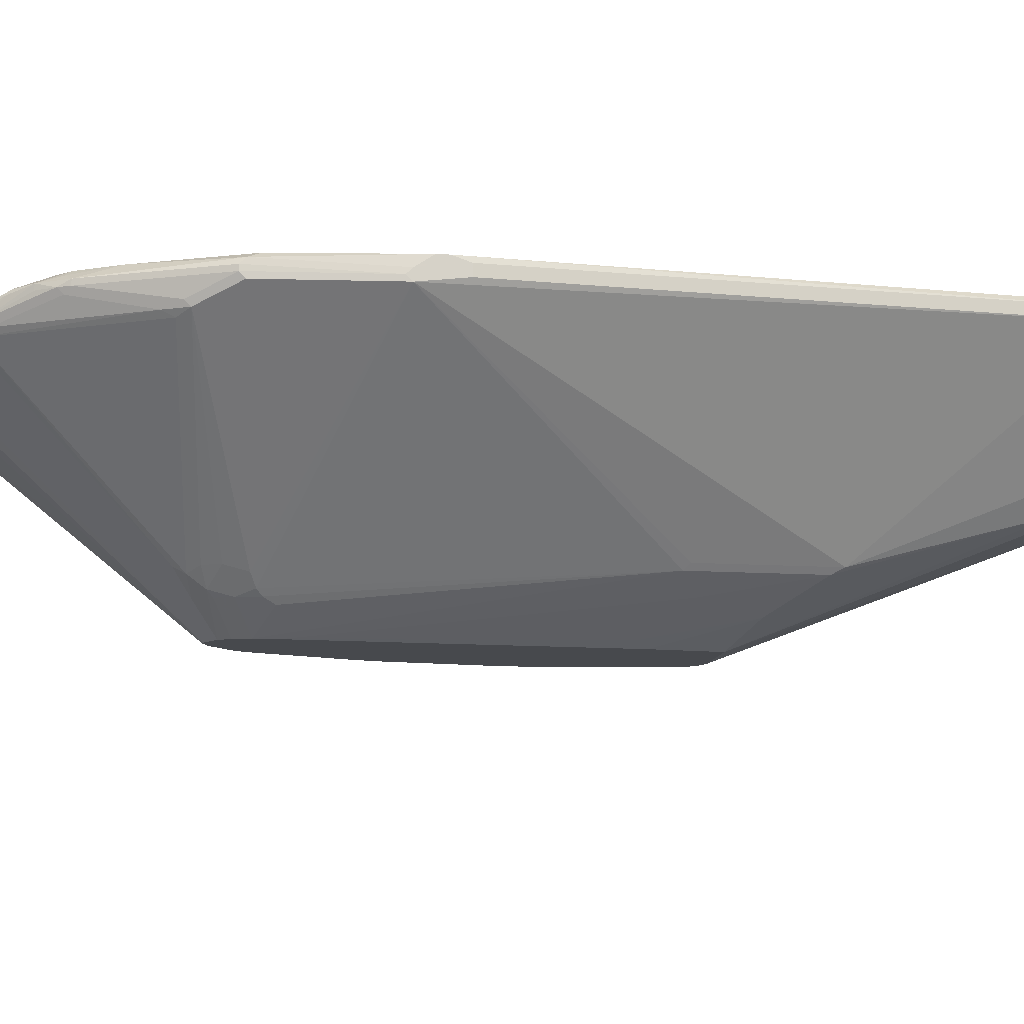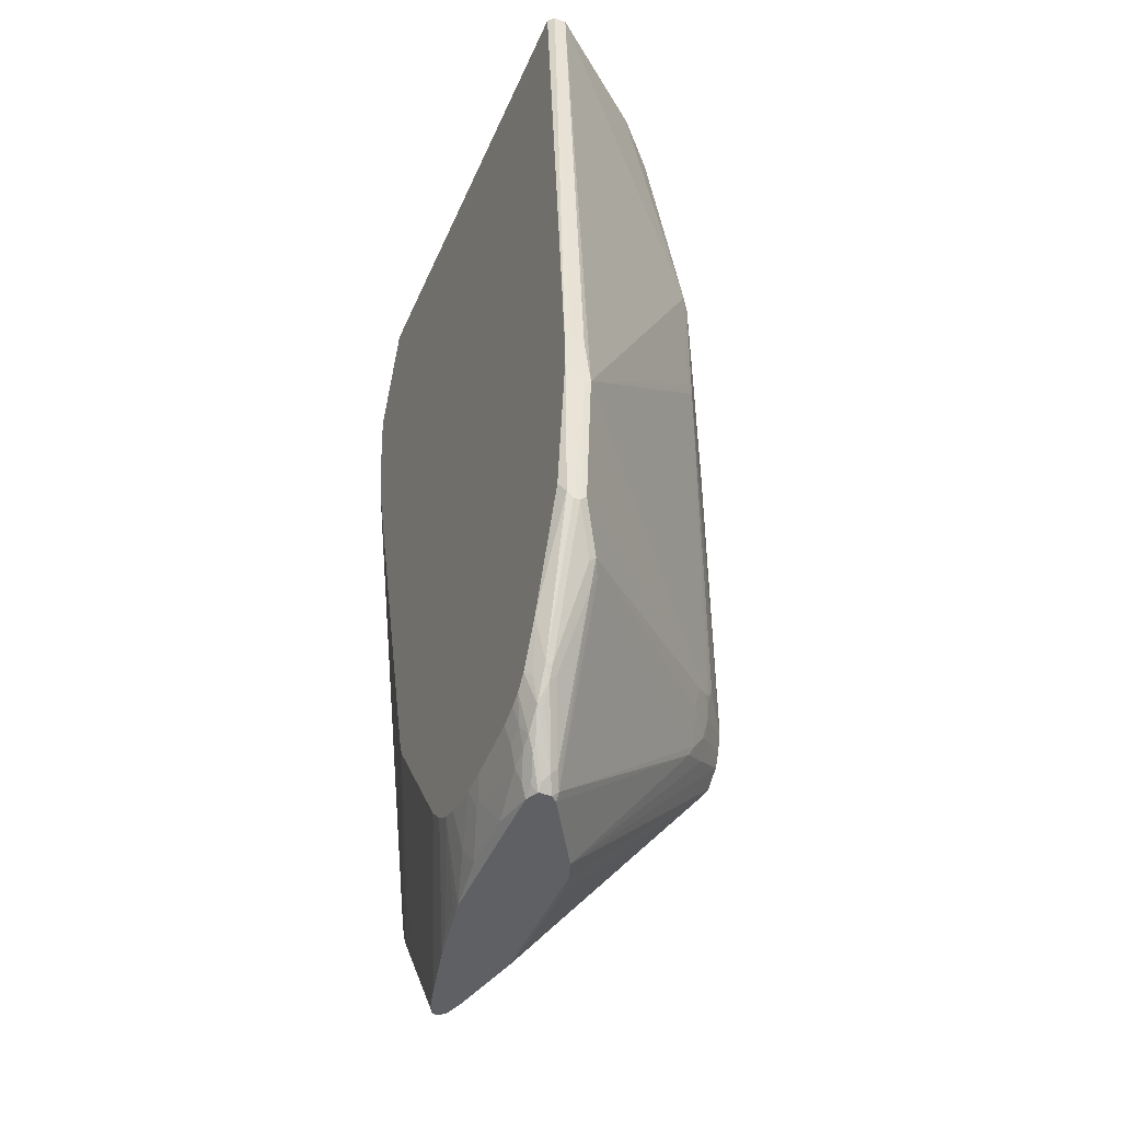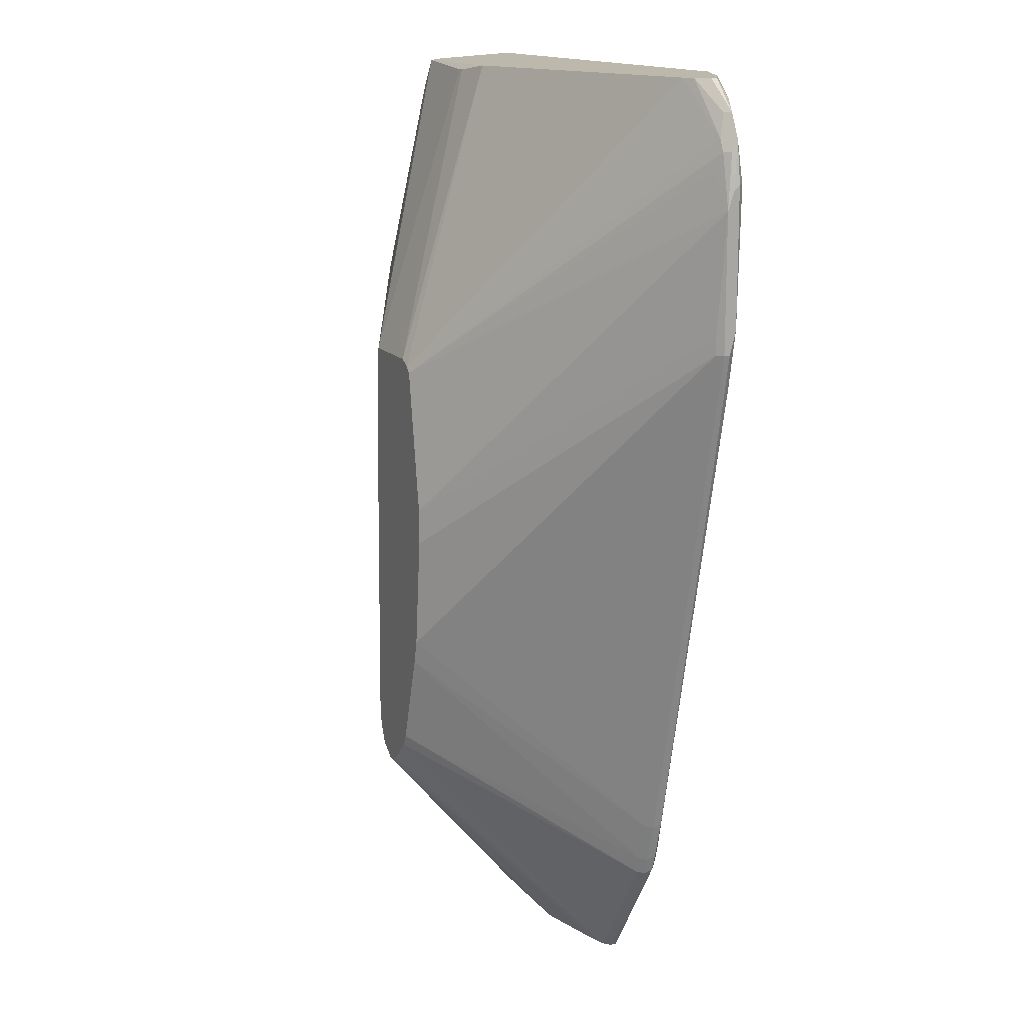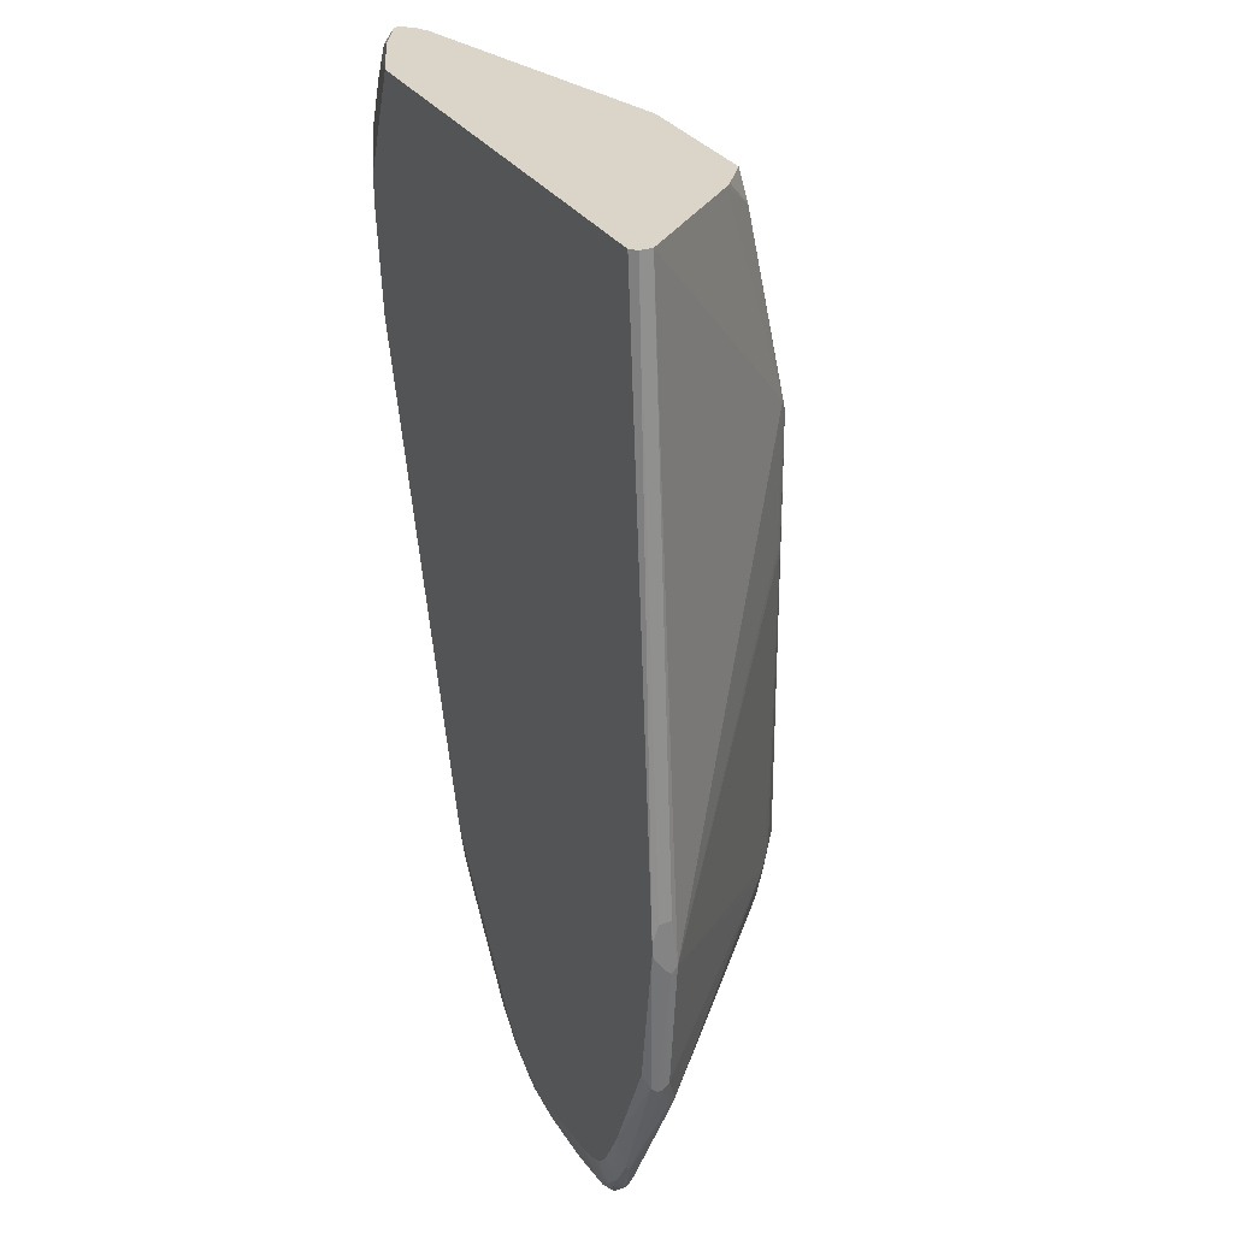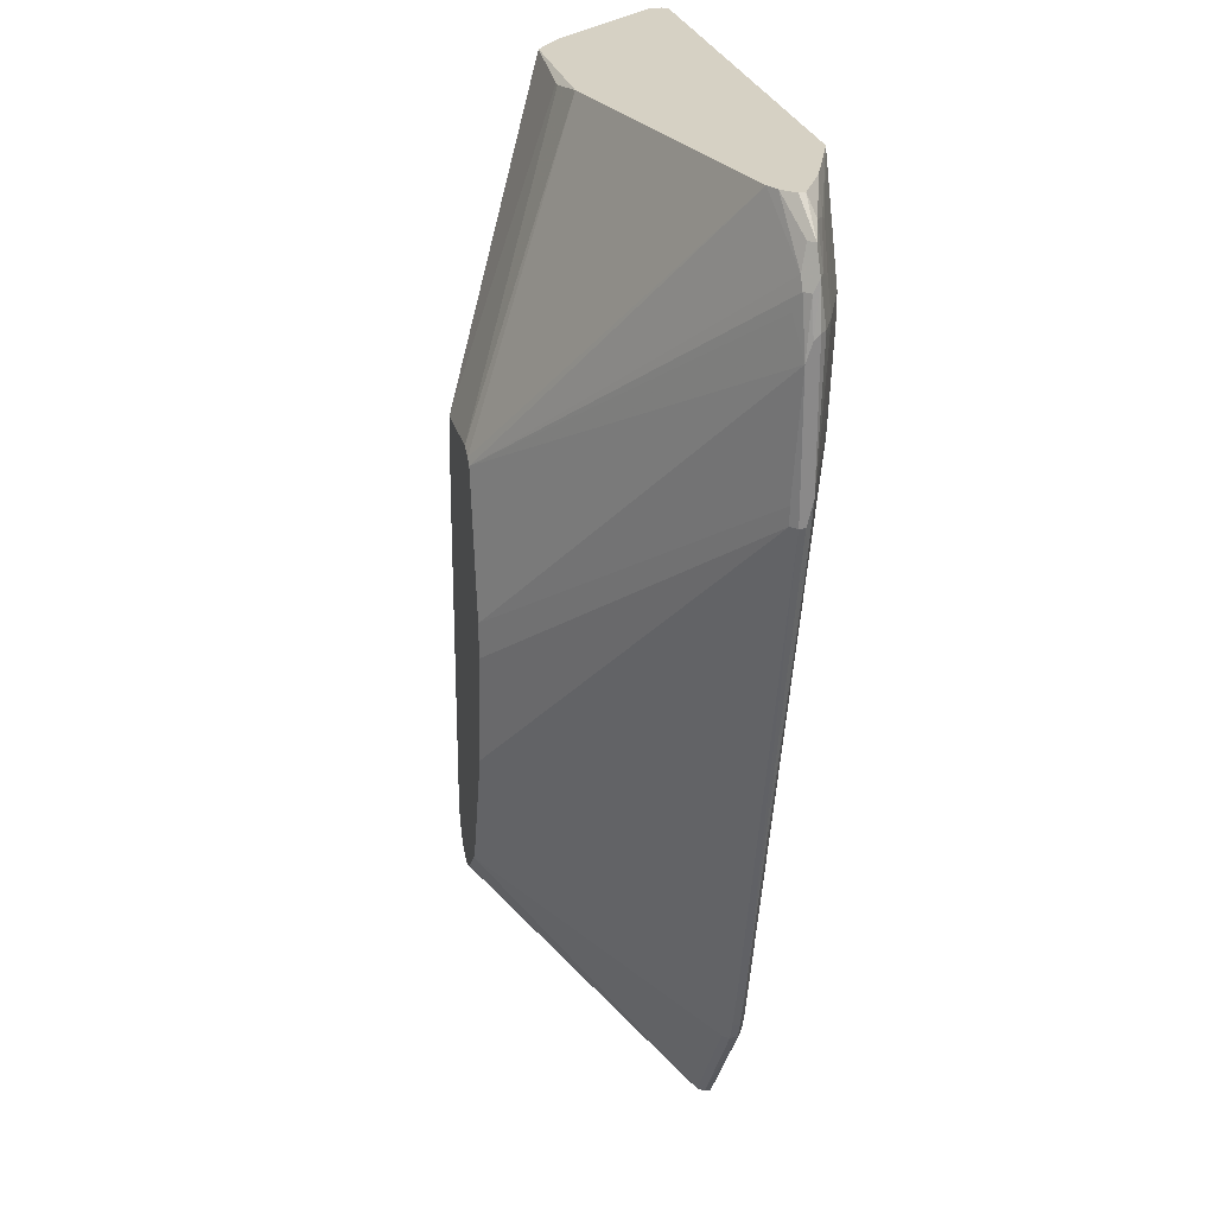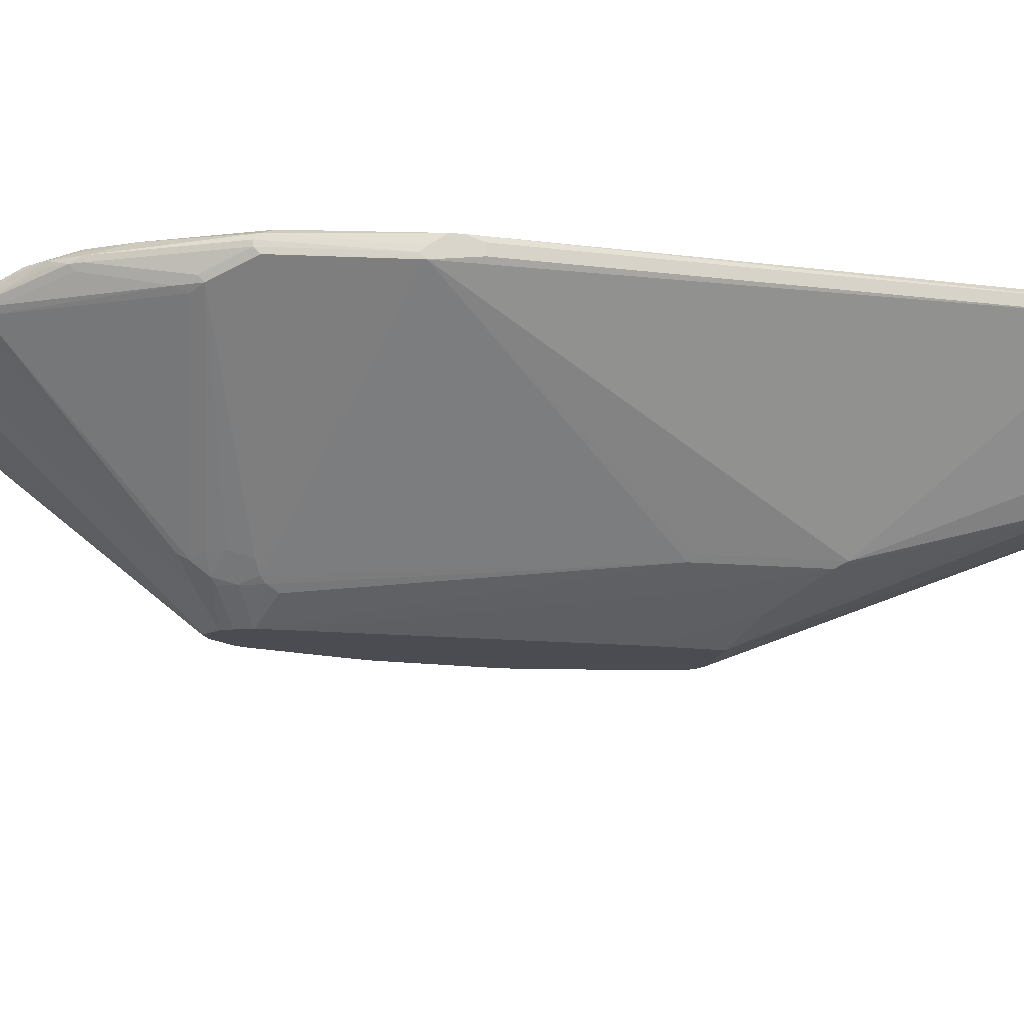
<metadata>
{"format":"obj","ext":"obj","renderer":"f3d","projection":"perspective","resolution":1024,"background":"white","views":[{"elev":-12.1,"azim":81.3,"up":"+Z"},{"elev":-44.2,"azim":67.8,"up":"+Y"},{"elev":14.6,"azim":-114.2,"up":"+Y"},{"elev":29.4,"azim":63.9,"up":"+Y"},{"elev":26.8,"azim":-104.1,"up":"+Y"},{"elev":-15.3,"azim":79.6,"up":"+Z"}]}
</metadata>
<code>
v 66 13 45
v 63 34 0
v 3 157 36
v 9 126 40
v 73 35 5
v 114 58 42
v 1 119 33
v 69 98 1
v 56 1 40
v 64 0 41
v 96 6 43
v 97 12 45
v 78 9 45
v 72 10 45
v 114 67 42
v 106 28 37
v 92 1 37
v 2 113 36
v 0 119 35
v 51 110 0
v 12 162 32
v 49 61 0
v 70 161 18
v 69 161 18
v 50 57 0
v 91 162 23
v 1 146 37
v 20 144 45
v 20 31 35
v 41 0 32
v 2 110 35
v 2 126 37
v 5 145 39
v 103 21 45
v 15 162 40
v 22 24 35
v 23 21 35
v 22 122 45
v 108 29 39
v 112 36 42
v 107 162 42
v 108 30 38
v 99 9 42
v 92 0 40
v 45 42 45
v 114 59 41
v 87 157 18
v 0 119 34
v 4 157 35
v 107 162 44
v 73 1 42
v 92 0 38
v 55 41 0
v 5 146 39
v 7 151 39
v 74 116 4
v 66 112 0
v 66 36 0
v 8 147 40
v 1 145 37
v 62 1 41
v 91 0 37
v 0 123 36
v 79 0 30
v 80 6 44
v 112 37 44
v 111 39 45
v 114 67 44
v 63 16 45
v 38 0 33
v 47 86 0
v 68 41 0
v 84 126 10
v 75 29 9
v 112 37 41
v 71 32 5
v 101 13 41
v 78 105 6
v 53 0 29
v 59 1 28
v 60 35 0
v 62 34 0
v 12 157 40
v 10 158 39
v 92 162 24
v 1 153 36
v 86 162 19
v 3 153 34
v 52 111 0
v 23 25 36
v 2 151 34
v 78 40 8
v 1 122 33
v 0 142 34
v 24 23 33
v 52 0 39
v 10 121 40
v 46 40 45
v 114 59 43
v 112 36 43
v 92 7 44
v 94 5 43
v 39 0 36
v 101 12 42
v 94 3 38
v 37 0 34
v 90 0 41
v 102 14 42
v 70 1 28
v 47 80 0
v 25 20 33
v 3 153 37
v 6 159 37
v 83 102 9
v 76 0 29
v 3 148 33
v 0 146 36
v 0 145 35
v 20 139 45
v 37 0 35
v 74 34 6
v 94 2 39
v 106 26 38
v 83 124 9
v 62 162 19
v 24 22 36
v 10 162 33
v 96 5 42
v 100 13 44
v 102 14 43
v 92 10 45
v 91 2 42
v 92 1 41
v 84 103 10
v 68 45 0
v 56 39 0
v 67 100 0
v 8 162 35
v 8 162 36
v 67 38 0
v 31 22 38
v 24 20 34
v 95 8 44
v 95 11 45
v 22 30 33
v 43 0 37
v 25 20 36
v 77 33 9
v 75 31 8
v 93 1 40
v 76 41 6
v 75 42 5
v 74 38 5
v 54 112 0
v 69 11 45
v 114 64 45
v 114 62 45
v 1 151 35
v 79 6 44
v 83 1 42
v 78 36 9
v 74 44 4
v 21 30 34
v 23 23 34
v 106 162 45
v 27 162 45
v 71 4 43
v 95 4 42
v 99 9 43
v 99 14 45
v 82 9 45
v 91 4 43
f 153 5 72
f 45 171 38
f 24 23 154
f 111 53 136
f 114 135 124
f 145 25 95
f 64 58 76
f 155 9 61
f 64 74 62
f 46 73 41
f 169 128 122
f 121 151 161
f 87 127 26
f 21 127 125
f 155 171 1
f 82 2 80
f 49 88 3
f 63 18 4
f 121 5 153
f 40 75 6
f 48 93 7
f 78 135 8
f 61 9 10
f 143 11 12
f 55 83 112
f 117 27 86
f 14 167 13
f 120 37 106
f 68 156 15
f 17 149 16
f 31 18 19
f 21 89 20
f 22 7 110
f 125 23 24
f 19 118 48
f 22 135 25
f 95 53 111
f 87 26 47
f 100 40 6
f 41 15 46
f 60 54 27
f 28 54 119
f 117 60 27
f 163 36 29
f 79 120 30
f 31 19 48
f 107 120 44
f 63 32 33
f 67 171 34
f 166 127 35
f 4 18 97
f 126 36 37
f 38 90 45
f 108 39 40
f 73 85 41
f 42 123 16
f 104 43 122
f 44 150 168
f 76 149 74
f 62 74 17
f 98 171 45
f 79 30 82
f 92 151 46
f 94 93 48
f 47 85 73
f 163 29 48
f 49 3 127
f 127 88 49
f 22 25 145
f 7 93 110
f 50 68 41
f 6 156 99
f 10 160 51
f 122 52 105
f 7 163 48
f 80 2 109
f 20 71 94
f 95 25 53
f 59 54 28
f 54 83 55
f 35 113 84
f 57 56 137
f 64 2 58
f 110 93 71
f 166 59 28
f 33 54 60
f 10 155 61
f 17 52 62
f 18 29 90
f 145 163 7
f 63 118 19
f 58 5 121
f 19 18 63
f 62 120 64
f 171 159 65
f 67 66 157
f 50 156 68
f 1 69 96
f 30 70 82
f 142 70 106
f 20 135 71
f 140 135 72
f 46 134 73
f 42 75 39
f 76 74 64
f 130 40 100
f 6 75 46
f 105 104 122
f 58 149 76
f 74 149 17
f 105 123 77
f 124 135 78
f 79 109 115
f 82 80 79
f 81 70 136
f 82 70 81
f 112 83 84
f 47 26 85
f 84 83 166
f 112 3 86
f 125 127 87
f 3 88 86
f 109 2 115
f 154 135 89
f 29 36 90
f 47 57 87
f 48 118 94
f 94 158 91
f 161 151 92
f 71 93 94
f 119 54 33
f 27 54 86
f 145 7 22
f 111 164 95
f 15 156 46
f 96 120 10
f 4 97 38
f 38 18 90
f 69 171 98
f 6 99 100
f 143 101 102
f 103 120 146
f 77 104 105
f 108 40 130
f 34 171 170
f 115 120 79
f 105 52 17
f 70 120 106
f 44 133 107
f 130 104 108
f 80 109 79
f 71 135 110
f 111 70 142
f 136 70 111
f 154 125 24
f 87 23 125
f 113 3 112
f 35 139 113
f 72 135 114
f 115 2 64
f 91 116 94
f 127 3 138
f 117 118 63
f 86 118 117
f 63 60 117
f 33 60 63
f 112 54 55
f 86 54 112
f 35 84 166
f 84 113 112
f 119 4 38
f 33 4 119
f 46 156 6
f 100 66 130
f 172 65 160
f 41 68 15
f 165 156 50
f 144 101 143
f 14 155 167
f 107 160 10
f 147 120 103
f 146 120 96
f 92 42 161
f 169 104 130
f 161 148 121
f 121 149 58
f 10 120 107
f 128 150 122
f 92 75 42
f 77 123 104
f 104 123 108
f 39 75 40
f 134 124 73
f 114 124 134
f 153 151 121
f 46 75 92
f 114 162 72
f 125 89 21
f 139 3 113
f 85 127 41
f 57 23 87
f 154 23 57
f 138 3 139
f 165 127 166
f 154 89 125
f 89 135 20
f 2 135 58
f 58 135 140
f 66 34 130
f 67 34 66
f 142 164 111
f 147 37 120
f 90 126 45
f 64 120 115
f 26 127 85
f 21 88 127
f 20 116 91
f 94 116 20
f 118 158 94
f 86 158 118
f 59 83 54
f 166 83 59
f 4 32 63
f 33 32 4
f 97 18 38
f 90 36 126
f 66 99 157
f 100 99 66
f 38 171 119
f 99 156 157
f 169 11 128
f 167 155 10
f 34 129 130
f 170 129 34
f 171 101 131
f 119 171 28
f 107 11 132
f 168 11 133
f 147 126 37
f 1 9 155
f 141 69 98
f 157 171 67
f 16 123 17
f 17 123 105
f 52 120 62
f 44 120 52
f 114 134 46
f 53 135 136
f 151 152 114
f 46 151 114
f 8 135 137
f 124 78 8
f 82 135 2
f 137 56 8
f 35 127 139
f 139 127 138
f 140 5 58
f 72 5 140
f 103 141 147
f 30 120 70
f 37 36 142
f 106 37 142
f 12 144 143
f 131 101 144
f 145 164 163
f 95 164 145
f 50 127 165
f 41 127 50
f 96 69 146
f 146 69 103
f 141 98 147
f 51 167 10
f 13 159 171
f 172 132 102
f 13 171 14
f 172 171 65
f 103 69 141
f 170 171 12
f 149 148 16
f 121 148 149
f 169 43 104
f 122 43 169
f 132 11 102
f 168 150 128
f 39 123 42
f 108 123 39
f 153 152 151
f 72 152 153
f 47 124 57
f 73 124 47
f 57 135 154
f 137 135 57
f 20 88 21
f 91 88 20
f 14 171 155
f 1 171 69
f 165 171 156
f 156 171 157
f 98 126 147
f 45 126 98
f 31 29 18
f 48 29 31
f 158 88 91
f 86 88 158
f 169 129 170
f 130 129 169
f 160 132 172
f 107 132 160
f 160 159 51
f 65 159 160
f 12 171 144
f 144 171 131
f 96 9 1
f 10 9 96
f 42 148 161
f 16 148 42
f 102 11 143
f 168 133 44
f 52 150 44
f 122 150 52
f 152 162 114
f 72 162 152
f 110 135 22
f 25 135 53
f 124 56 57
f 8 56 124
f 164 36 163
f 142 36 164
f 166 171 165
f 28 171 166
f 167 159 13
f 51 159 167
f 133 11 107
f 128 11 168
f 170 11 169
f 12 11 170
f 81 135 82
f 136 135 81
f 172 101 171
f 102 101 172

</code>
